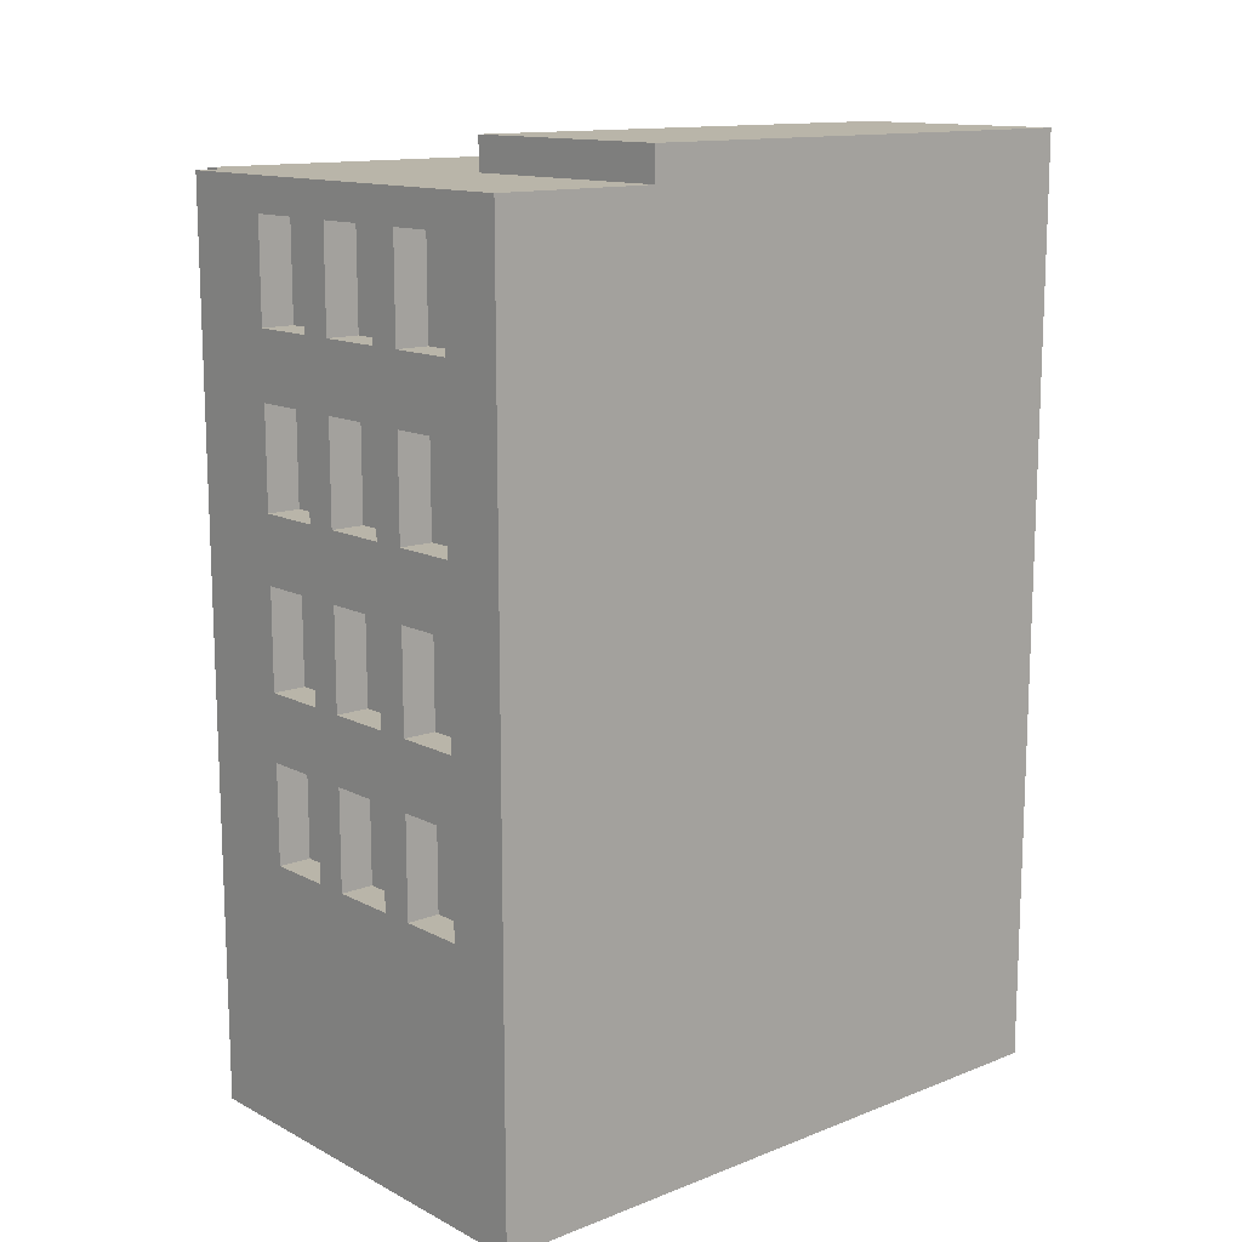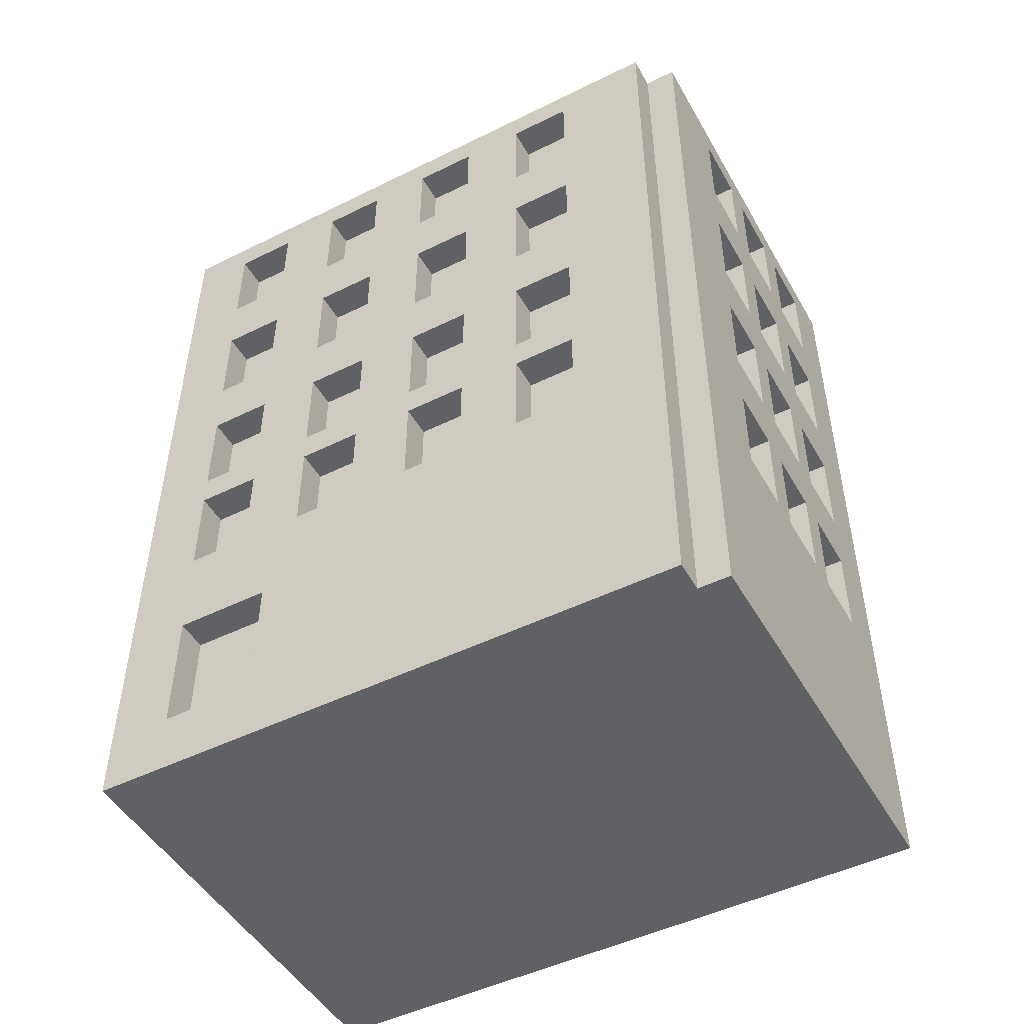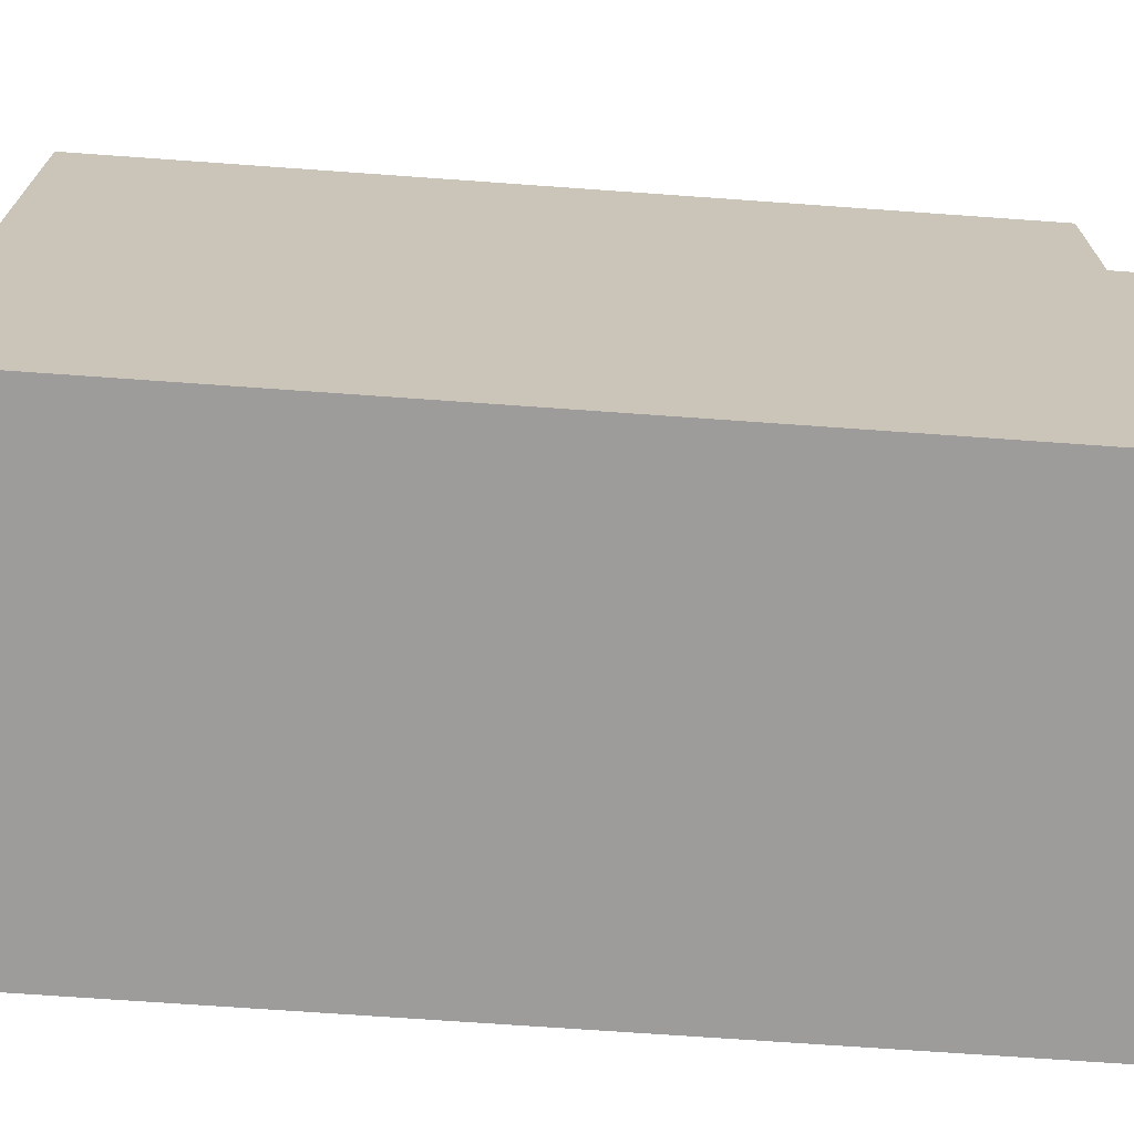
<metadata>
{"format":"obj","ext":"obj","renderer":"f3d","projection":"perspective","resolution":1024,"background":"white","views":[{"elev":13.4,"azim":48.9,"up":"+Y"},{"elev":-48.6,"azim":-61.2,"up":"+Y"},{"elev":-70.0,"azim":85.9,"up":"+Z"}]}
</metadata>
<code>
g building2
v -7 0 9
v -7 0 -10
v -7 1 -5
v -7 1 -8
v -7 2 -5
v -7 2 -8
v -7 6 -5
v -7 6 -8
v -7 9 6
v -7 9 4
v -7 9 2
v -7 9 -0
v -7 9 -2
v -7 9 -4
v -7 9 -6
v -7 9 -8
v -7 12 6
v -7 12 4
v -7 12 2
v -7 12 -0
v -7 12 -2
v -7 12 -4
v -7 12 -6
v -7 12 -8
v -7 13 6
v -7 13 4
v -7 13 2
v -7 13 -0
v -7 13 -2
v -7 13 -4
v -7 13 -6
v -7 13 -8
v -7 16 6
v -7 16 4
v -7 16 2
v -7 16 -0
v -7 16 -2
v -7 16 -4
v -7 16 -6
v -7 16 -8
v -7 18 6
v -7 18 4
v -7 18 2
v -7 18 -0
v -7 18 -2
v -7 18 -4
v -7 18 -6
v -7 18 -8
v -7 21 6
v -7 21 4
v -7 21 2
v -7 21 -0
v -7 21 -2
v -7 21 -4
v -7 21 -6
v -7 21 -8
v -7 23 6
v -7 23 4
v -7 23 2
v -7 23 -0
v -7 23 -2
v -7 23 -4
v -7 23 -6
v -7 23 -8
v -7 26 6
v -7 26 4
v -7 26 2
v -7 26 -0
v -7 26 -2
v -7 26 -4
v -7 26 -6
v -7 26 -8
v -7 27 9
v -7 27 -10
v -6 0 10
v -6 0 9
v -6 2 -5
v -6 2 -8
v -6 6 -5
v -6 6 -8
v -6 9 6
v -6 9 4
v -6 9 2
v -6 9 -0
v -6 9 -2
v -6 9 -4
v -6 9 -6
v -6 9 -8
v -6 12 6
v -6 12 4
v -6 12 2
v -6 12 -0
v -6 12 -2
v -6 12 -4
v -6 12 -6
v -6 12 -8
v -6 13 6
v -6 13 4
v -6 13 2
v -6 13 -0
v -6 13 -2
v -6 13 -4
v -6 13 -6
v -6 13 -8
v -6 16 6
v -6 16 4
v -6 16 2
v -6 16 -0
v -6 16 -2
v -6 16 -4
v -6 16 -6
v -6 16 -8
v -6 18 6
v -6 18 4
v -6 18 2
v -6 18 -0
v -6 18 -2
v -6 18 -4
v -6 18 -6
v -6 18 -8
v -6 21 6
v -6 21 4
v -6 21 2
v -6 21 -0
v -6 21 -2
v -6 21 -4
v -6 21 -6
v -6 21 -8
v -6 23 6
v -6 23 4
v -6 23 2
v -6 23 -0
v -6 23 -2
v -6 23 -4
v -6 23 -6
v -6 23 -8
v -6 26 6
v -6 26 4
v -6 26 2
v -6 26 -0
v -6 26 -2
v -6 26 -4
v -6 26 -6
v -6 26 -8
v -6 27 10
v -6 27 9
v -1 8 10
v -1 8 9
v -1 11 10
v -1 11 9
v -1 13 10
v -1 13 9
v -1 16 10
v -1 16 9
v -1 18 10
v -1 18 9
v -1 21 10
v -1 21 9
v -1 23 10
v -1 23 9
v -1 26 10
v -1 26 9
v 0 27 5
v 0 27 -10
v 0 28 5
v 0 28 -10
v 2 8 10
v 2 8 9
v 2 11 10
v 2 11 9
v 2 13 10
v 2 13 9
v 2 16 10
v 2 16 9
v 2 18 10
v 2 18 9
v 2 21 10
v 2 21 9
v 2 23 10
v 2 23 9
v 2 26 10
v 2 26 9
v 5 8 10
v 5 8 9
v 5 11 10
v 5 11 9
v 5 13 10
v 5 13 9
v 5 16 10
v 5 16 9
v 5 18 10
v 5 18 9
v 5 21 10
v 5 21 9
v 5 23 10
v 5 23 9
v 5 26 10
v 5 26 9
v -3 8 10
v -3 8 9
v -3 11 10
v -3 11 9
v -3 13 10
v -3 13 9
v -3 16 10
v -3 16 9
v -3 18 10
v -3 18 9
v -3 21 10
v -3 21 9
v -3 23 10
v -3 23 9
v -3 26 10
v -3 26 9
v 0 8 10
v 0 8 9
v 0 11 10
v 0 11 9
v 0 13 10
v 0 13 9
v 0 16 10
v 0 16 9
v 0 18 10
v 0 18 9
v 0 21 10
v 0 21 9
v 0 23 10
v 0 23 9
v 0 26 10
v 0 26 9
v 3 8 10
v 3 8 9
v 3 11 10
v 3 11 9
v 3 13 10
v 3 13 9
v 3 16 10
v 3 16 9
v 3 18 10
v 3 18 9
v 3 21 10
v 3 21 9
v 3 23 10
v 3 23 9
v 3 26 10
v 3 26 9
v 7 0 10
v 7 0 -10
v 7 27 10
v 7 27 5
v 7 27 4
v 7 28 5
v 7 28 4
v 7 28 -10
v -6 0 10
v -6 27 10
v -3 8 10
v -3 11 10
v -3 13 10
v -3 16 10
v -3 18 10
v -3 21 10
v -3 23 10
v -3 26 10
v -1 8 10
v -1 11 10
v -1 13 10
v -1 16 10
v -1 18 10
v -1 21 10
v -1 23 10
v -1 26 10
v 0 8 10
v 0 11 10
v 0 13 10
v 0 16 10
v 0 18 10
v 0 21 10
v 0 23 10
v 0 26 10
v 2 8 10
v 2 11 10
v 2 13 10
v 2 16 10
v 2 18 10
v 2 21 10
v 2 23 10
v 2 26 10
v 3 8 10
v 3 11 10
v 3 13 10
v 3 16 10
v 3 18 10
v 3 21 10
v 3 23 10
v 3 26 10
v 5 8 10
v 5 11 10
v 5 13 10
v 5 16 10
v 5 18 10
v 5 21 10
v 5 23 10
v 5 26 10
v 7 0 10
v 7 27 10
v -7 0 9
v -7 27 9
v -6 0 9
v -6 27 9
v -3 8 9
v -3 11 9
v -3 13 9
v -3 16 9
v -3 18 9
v -3 21 9
v -3 23 9
v -3 26 9
v -1 8 9
v -1 11 9
v -1 13 9
v -1 16 9
v -1 18 9
v -1 21 9
v -1 23 9
v -1 26 9
v 0 8 9
v 0 11 9
v 0 13 9
v 0 16 9
v 0 18 9
v 0 21 9
v 0 23 9
v 0 26 9
v 2 8 9
v 2 11 9
v 2 13 9
v 2 16 9
v 2 18 9
v 2 21 9
v 2 23 9
v 2 26 9
v 3 8 9
v 3 11 9
v 3 13 9
v 3 16 9
v 3 18 9
v 3 21 9
v 3 23 9
v 3 26 9
v 5 8 9
v 5 11 9
v 5 13 9
v 5 16 9
v 5 18 9
v 5 21 9
v 5 23 9
v 5 26 9
v 0 27 5
v 0 28 5
v 7 27 5
v 7 28 5
v -7 9 4
v -7 12 4
v -7 13 4
v -7 16 4
v -7 18 4
v -7 21 4
v -7 23 4
v -7 26 4
v -6 9 4
v -6 12 4
v -6 13 4
v -6 16 4
v -6 18 4
v -6 21 4
v -6 23 4
v -6 26 4
v -7 9 -0
v -7 12 -0
v -7 13 -0
v -7 16 -0
v -7 18 -0
v -7 21 -0
v -7 23 -0
v -7 26 -0
v -6 9 -0
v -6 12 -0
v -6 13 -0
v -6 16 -0
v -6 18 -0
v -6 21 -0
v -6 23 -0
v -6 26 -0
v -7 9 -4
v -7 12 -4
v -7 13 -4
v -7 16 -4
v -7 18 -4
v -7 21 -4
v -7 23 -4
v -7 26 -4
v -6 9 -4
v -6 12 -4
v -6 13 -4
v -6 16 -4
v -6 18 -4
v -6 21 -4
v -6 23 -4
v -6 26 -4
v -7 2 -8
v -7 6 -8
v -7 9 -8
v -7 12 -8
v -7 13 -8
v -7 16 -8
v -7 18 -8
v -7 21 -8
v -7 23 -8
v -7 26 -8
v -6 2 -8
v -6 6 -8
v -6 9 -8
v -6 12 -8
v -6 13 -8
v -6 16 -8
v -6 18 -8
v -6 21 -8
v -6 23 -8
v -6 26 -8
v -7 9 6
v -7 12 6
v -7 13 6
v -7 16 6
v -7 18 6
v -7 21 6
v -7 23 6
v -7 26 6
v -6 9 6
v -6 12 6
v -6 13 6
v -6 16 6
v -6 18 6
v -6 21 6
v -6 23 6
v -6 26 6
v -7 9 2
v -7 12 2
v -7 13 2
v -7 16 2
v -7 18 2
v -7 21 2
v -7 23 2
v -7 26 2
v -6 9 2
v -6 12 2
v -6 13 2
v -6 16 2
v -6 18 2
v -6 21 2
v -6 23 2
v -6 26 2
v -7 9 -2
v -7 12 -2
v -7 13 -2
v -7 16 -2
v -7 18 -2
v -7 21 -2
v -7 23 -2
v -7 26 -2
v -6 9 -2
v -6 12 -2
v -6 13 -2
v -6 16 -2
v -6 18 -2
v -6 21 -2
v -6 23 -2
v -6 26 -2
v -7 2 -5
v -7 6 -5
v -6 2 -5
v -6 6 -5
v -7 9 -6
v -7 12 -6
v -7 13 -6
v -7 16 -6
v -7 18 -6
v -7 21 -6
v -7 23 -6
v -7 26 -6
v -6 9 -6
v -6 12 -6
v -6 13 -6
v -6 16 -6
v -6 18 -6
v -6 21 -6
v -6 23 -6
v -6 26 -6
v -7 0 -10
v -7 27 -10
v 0 27 -10
v 0 28 -10
v 1 27 -10
v 1 28 -10
v 7 0 -10
v 7 28 -10
v -6 0 10
v 7 0 10
v -7 0 9
v -6 0 9
v -7 0 -10
v 7 0 -10
v -7 6 -5
v -6 6 -5
v -7 6 -8
v -6 6 -8
v -3 11 10
v -1 11 10
v 0 11 10
v 2 11 10
v 3 11 10
v 5 11 10
v -3 11 9
v -1 11 9
v 0 11 9
v 2 11 9
v 3 11 9
v 5 11 9
v -7 12 6
v -6 12 6
v -7 12 4
v -6 12 4
v -7 12 2
v -6 12 2
v -7 12 -0
v -6 12 -0
v -7 12 -2
v -6 12 -2
v -7 12 -4
v -6 12 -4
v -7 12 -6
v -6 12 -6
v -7 12 -8
v -6 12 -8
v -3 16 10
v -1 16 10
v 0 16 10
v 2 16 10
v 3 16 10
v 5 16 10
v -3 16 9
v -1 16 9
v 0 16 9
v 2 16 9
v 3 16 9
v 5 16 9
v -7 16 6
v -6 16 6
v -7 16 4
v -6 16 4
v -7 16 2
v -6 16 2
v -7 16 -0
v -6 16 -0
v -7 16 -2
v -6 16 -2
v -7 16 -4
v -6 16 -4
v -7 16 -6
v -6 16 -6
v -7 16 -8
v -6 16 -8
v -3 21 10
v -1 21 10
v 0 21 10
v 2 21 10
v 3 21 10
v 5 21 10
v -3 21 9
v -1 21 9
v 0 21 9
v 2 21 9
v 3 21 9
v 5 21 9
v -7 21 6
v -6 21 6
v -7 21 4
v -6 21 4
v -7 21 2
v -6 21 2
v -7 21 -0
v -6 21 -0
v -7 21 -2
v -6 21 -2
v -7 21 -4
v -6 21 -4
v -7 21 -6
v -6 21 -6
v -7 21 -8
v -6 21 -8
v -3 26 10
v -1 26 10
v 0 26 10
v 2 26 10
v 3 26 10
v 5 26 10
v -3 26 9
v -1 26 9
v 0 26 9
v 2 26 9
v 3 26 9
v 5 26 9
v -7 26 6
v -6 26 6
v -7 26 4
v -6 26 4
v -7 26 2
v -6 26 2
v -7 26 -0
v -6 26 -0
v -7 26 -2
v -6 26 -2
v -7 26 -4
v -6 26 -4
v -7 26 -6
v -6 26 -6
v -7 26 -8
v -6 26 -8
v -7 2 -5
v -6 2 -5
v -7 2 -8
v -6 2 -8
v -3 8 10
v -1 8 10
v 0 8 10
v 2 8 10
v 3 8 10
v 5 8 10
v -3 8 9
v -1 8 9
v 0 8 9
v 2 8 9
v 3 8 9
v 5 8 9
v -7 9 6
v -6 9 6
v -7 9 4
v -6 9 4
v -7 9 2
v -6 9 2
v -7 9 -0
v -6 9 -0
v -7 9 -2
v -6 9 -2
v -7 9 -4
v -6 9 -4
v -7 9 -6
v -6 9 -6
v -7 9 -8
v -6 9 -8
v -3 13 10
v -1 13 10
v 0 13 10
v 2 13 10
v 3 13 10
v 5 13 10
v -3 13 9
v -1 13 9
v 0 13 9
v 2 13 9
v 3 13 9
v 5 13 9
v -7 13 6
v -6 13 6
v -7 13 4
v -6 13 4
v -7 13 2
v -6 13 2
v -7 13 -0
v -6 13 -0
v -7 13 -2
v -6 13 -2
v -7 13 -4
v -6 13 -4
v -7 13 -6
v -6 13 -6
v -7 13 -8
v -6 13 -8
v -3 18 10
v -1 18 10
v 0 18 10
v 2 18 10
v 3 18 10
v 5 18 10
v -3 18 9
v -1 18 9
v 0 18 9
v 2 18 9
v 3 18 9
v 5 18 9
v -7 18 6
v -6 18 6
v -7 18 4
v -6 18 4
v -7 18 2
v -6 18 2
v -7 18 -0
v -6 18 -0
v -7 18 -2
v -6 18 -2
v -7 18 -4
v -6 18 -4
v -7 18 -6
v -6 18 -6
v -7 18 -8
v -6 18 -8
v -3 23 10
v -1 23 10
v 0 23 10
v 2 23 10
v 3 23 10
v 5 23 10
v -3 23 9
v -1 23 9
v 0 23 9
v 2 23 9
v 3 23 9
v 5 23 9
v -7 23 6
v -6 23 6
v -7 23 4
v -6 23 4
v -7 23 2
v -6 23 2
v -7 23 -0
v -6 23 -0
v -7 23 -2
v -6 23 -2
v -7 23 -4
v -6 23 -4
v -7 23 -6
v -6 23 -6
v -7 23 -8
v -6 23 -8
v -6 27 10
v 7 27 10
v -7 27 9
v -6 27 9
v 0 27 5
v 7 27 5
v -7 27 -10
v 0 27 -10
v 0 28 5
v 7 28 5
v 1 28 4
v 7 28 4
v 0 28 -10
v 1 28 -10
v 7 28 -10
f 3 2 1
f 4 2 3
f 5 3 1
f 5 4 3
f 6 2 4
f 6 4 5
f 7 5 1
f 8 2 6
f 9 7 1
f 9 8 7
f 10 8 9
f 11 8 10
f 12 8 11
f 13 8 12
f 14 8 13
f 15 8 14
f 16 2 8
f 16 8 15
f 17 9 1
f 18 11 10
f 19 11 18
f 20 13 12
f 21 13 20
f 22 15 14
f 23 15 22
f 24 2 16
f 25 21 20
f 25 24 23
f 25 23 22
f 25 19 18
f 25 22 21
f 25 17 1
f 25 20 19
f 25 18 17
f 26 24 25
f 27 24 26
f 28 24 27
f 29 24 28
f 30 24 29
f 31 24 30
f 32 2 24
f 32 24 31
f 33 25 1
f 34 27 26
f 35 27 34
f 36 29 28
f 37 29 36
f 38 31 30
f 39 31 38
f 40 2 32
f 41 37 36
f 41 40 39
f 41 39 38
f 41 35 34
f 41 38 37
f 41 33 1
f 41 36 35
f 41 34 33
f 42 40 41
f 43 40 42
f 44 40 43
f 45 40 44
f 46 40 45
f 47 40 46
f 48 2 40
f 48 40 47
f 49 41 1
f 50 43 42
f 51 43 50
f 52 45 44
f 53 45 52
f 54 47 46
f 55 47 54
f 56 2 48
f 57 53 52
f 57 56 55
f 57 55 54
f 57 51 50
f 57 54 53
f 57 49 1
f 57 52 51
f 57 50 49
f 58 56 57
f 59 56 58
f 60 56 59
f 61 56 60
f 62 56 61
f 63 56 62
f 64 2 56
f 64 56 63
f 65 57 1
f 66 59 58
f 67 59 66
f 68 61 60
f 69 61 68
f 70 63 62
f 71 63 70
f 72 2 64
f 73 69 68
f 73 72 71
f 73 71 70
f 73 67 66
f 73 70 69
f 73 65 1
f 73 68 67
f 73 66 65
f 74 2 72
f 74 72 73
f 79 78 77
f 80 78 79
f 89 82 81
f 90 82 89
f 91 84 83
f 92 84 91
f 93 86 85
f 94 86 93
f 95 88 87
f 96 88 95
f 105 98 97
f 106 98 105
f 107 100 99
f 108 100 107
f 109 102 101
f 110 102 109
f 111 104 103
f 112 104 111
f 121 114 113
f 122 114 121
f 123 116 115
f 124 116 123
f 125 118 117
f 126 118 125
f 127 120 119
f 128 120 127
f 137 130 129
f 138 130 137
f 139 132 131
f 140 132 139
f 141 134 133
f 142 134 141
f 143 136 135
f 144 136 143
f 145 76 75
f 146 76 145
f 149 148 147
f 150 148 149
f 153 152 151
f 154 152 153
f 157 156 155
f 158 156 157
f 161 160 159
f 162 160 161
f 165 164 163
f 166 164 165
f 169 168 167
f 170 168 169
f 173 172 171
f 174 172 173
f 177 176 175
f 178 176 177
f 181 180 179
f 182 180 181
f 185 184 183
f 186 184 185
f 189 188 187
f 190 188 189
f 193 192 191
f 194 192 193
f 197 196 195
f 198 196 197
f 199 200 201
f 201 200 202
f 203 204 205
f 205 204 206
f 207 208 209
f 209 208 210
f 211 212 213
f 213 212 214
f 215 216 217
f 217 216 218
f 219 220 221
f 221 220 222
f 223 224 225
f 225 224 226
f 227 228 229
f 229 228 230
f 231 232 233
f 233 232 234
f 235 236 237
f 237 236 238
f 239 240 241
f 241 240 242
f 243 244 245
f 245 244 246
f 247 248 249
f 249 248 250
f 250 248 251
f 250 251 252
f 251 248 253
f 252 251 253
f 253 248 254
f 257 256 255
f 258 256 257
f 259 256 258
f 260 256 259
f 261 256 260
f 262 256 261
f 263 256 262
f 264 256 263
f 265 257 255
f 266 259 258
f 267 259 266
f 268 261 260
f 269 261 268
f 270 263 262
f 271 263 270
f 272 256 264
f 273 271 270
f 273 272 271
f 273 269 268
f 273 265 255
f 273 270 269
f 273 267 266
f 273 268 267
f 273 266 265
f 274 272 273
f 275 272 274
f 276 272 275
f 277 272 276
f 278 272 277
f 279 272 278
f 280 256 272
f 280 272 279
f 281 273 255
f 282 275 274
f 283 275 282
f 284 277 276
f 285 277 284
f 286 279 278
f 287 279 286
f 288 256 280
f 289 285 284
f 289 288 287
f 289 287 286
f 289 283 282
f 289 286 285
f 289 281 255
f 289 284 283
f 289 282 281
f 290 288 289
f 291 288 290
f 292 288 291
f 293 288 292
f 294 288 293
f 295 288 294
f 296 256 288
f 296 288 295
f 297 289 255
f 298 291 290
f 299 291 298
f 300 293 292
f 301 293 300
f 302 295 294
f 303 295 302
f 304 256 296
f 305 301 300
f 305 304 303
f 305 303 302
f 305 299 298
f 305 302 301
f 305 297 255
f 305 300 299
f 305 298 297
f 306 256 304
f 306 304 305
f 309 308 307
f 310 308 309
f 319 312 311
f 320 312 319
f 321 314 313
f 322 314 321
f 323 316 315
f 324 316 323
f 325 318 317
f 326 318 325
f 335 328 327
f 336 328 335
f 337 330 329
f 338 330 337
f 339 332 331
f 340 332 339
f 341 334 333
f 342 334 341
f 351 344 343
f 352 344 351
f 353 346 345
f 354 346 353
f 355 348 347
f 356 348 355
f 357 350 349
f 358 350 357
f 361 360 359
f 362 360 361
f 371 364 363
f 372 364 371
f 373 366 365
f 374 366 373
f 375 368 367
f 376 368 375
f 377 370 369
f 378 370 377
f 387 380 379
f 388 380 387
f 389 382 381
f 390 382 389
f 391 384 383
f 392 384 391
f 393 386 385
f 394 386 393
f 403 396 395
f 404 396 403
f 405 398 397
f 406 398 405
f 407 400 399
f 408 400 407
f 409 402 401
f 410 402 409
f 421 412 411
f 422 412 421
f 423 414 413
f 424 414 423
f 425 416 415
f 426 416 425
f 427 418 417
f 428 418 427
f 429 420 419
f 430 420 429
f 431 432 439
f 439 432 440
f 433 434 441
f 441 434 442
f 435 436 443
f 443 436 444
f 437 438 445
f 445 438 446
f 447 448 455
f 455 448 456
f 449 450 457
f 457 450 458
f 451 452 459
f 459 452 460
f 453 454 461
f 461 454 462
f 463 464 471
f 471 464 472
f 465 466 473
f 473 466 474
f 467 468 475
f 475 468 476
f 469 470 477
f 477 470 478
f 479 480 481
f 481 480 482
f 483 484 491
f 491 484 492
f 485 486 493
f 493 486 494
f 487 488 495
f 495 488 496
f 489 490 497
f 497 490 498
f 499 500 501
f 499 501 503
f 501 502 503
f 503 502 504
f 499 503 505
f 503 504 505
f 505 504 506
f 510 508 507
f 511 510 509
f 512 508 510
f 512 510 511
f 515 514 513
f 516 514 515
f 523 518 517
f 524 518 523
f 525 520 519
f 526 520 525
f 527 522 521
f 528 522 527
f 531 530 529
f 532 530 531
f 535 534 533
f 536 534 535
f 539 538 537
f 540 538 539
f 543 542 541
f 544 542 543
f 551 546 545
f 552 546 551
f 553 548 547
f 554 548 553
f 555 550 549
f 556 550 555
f 559 558 557
f 560 558 559
f 563 562 561
f 564 562 563
f 567 566 565
f 568 566 567
f 571 570 569
f 572 570 571
f 579 574 573
f 580 574 579
f 581 576 575
f 582 576 581
f 583 578 577
f 584 578 583
f 587 586 585
f 588 586 587
f 591 590 589
f 592 590 591
f 595 594 593
f 596 594 595
f 599 598 597
f 600 598 599
f 607 602 601
f 608 602 607
f 609 604 603
f 610 604 609
f 611 606 605
f 612 606 611
f 615 614 613
f 616 614 615
f 619 618 617
f 620 618 619
f 623 622 621
f 624 622 623
f 627 626 625
f 628 626 627
f 629 630 631
f 631 630 632
f 633 634 639
f 639 634 640
f 635 636 641
f 641 636 642
f 637 638 643
f 643 638 644
f 645 646 647
f 647 646 648
f 649 650 651
f 651 650 652
f 653 654 655
f 655 654 656
f 657 658 659
f 659 658 660
f 661 662 667
f 667 662 668
f 663 664 669
f 669 664 670
f 665 666 671
f 671 666 672
f 673 674 675
f 675 674 676
f 677 678 679
f 679 678 680
f 681 682 683
f 683 682 684
f 685 686 687
f 687 686 688
f 689 690 695
f 695 690 696
f 691 692 697
f 697 692 698
f 693 694 699
f 699 694 700
f 701 702 703
f 703 702 704
f 705 706 707
f 707 706 708
f 709 710 711
f 711 710 712
f 713 714 715
f 715 714 716
f 717 718 723
f 723 718 724
f 719 720 725
f 725 720 726
f 721 722 727
f 727 722 728
f 729 730 731
f 731 730 732
f 733 734 735
f 735 734 736
f 737 738 739
f 739 738 740
f 741 742 743
f 743 742 744
f 745 746 748
f 748 746 749
f 747 748 749
f 749 746 750
f 747 749 751
f 751 749 752
f 753 754 755
f 755 754 756
f 753 755 757
f 755 756 758
f 757 755 758
f 758 756 759

</code>
